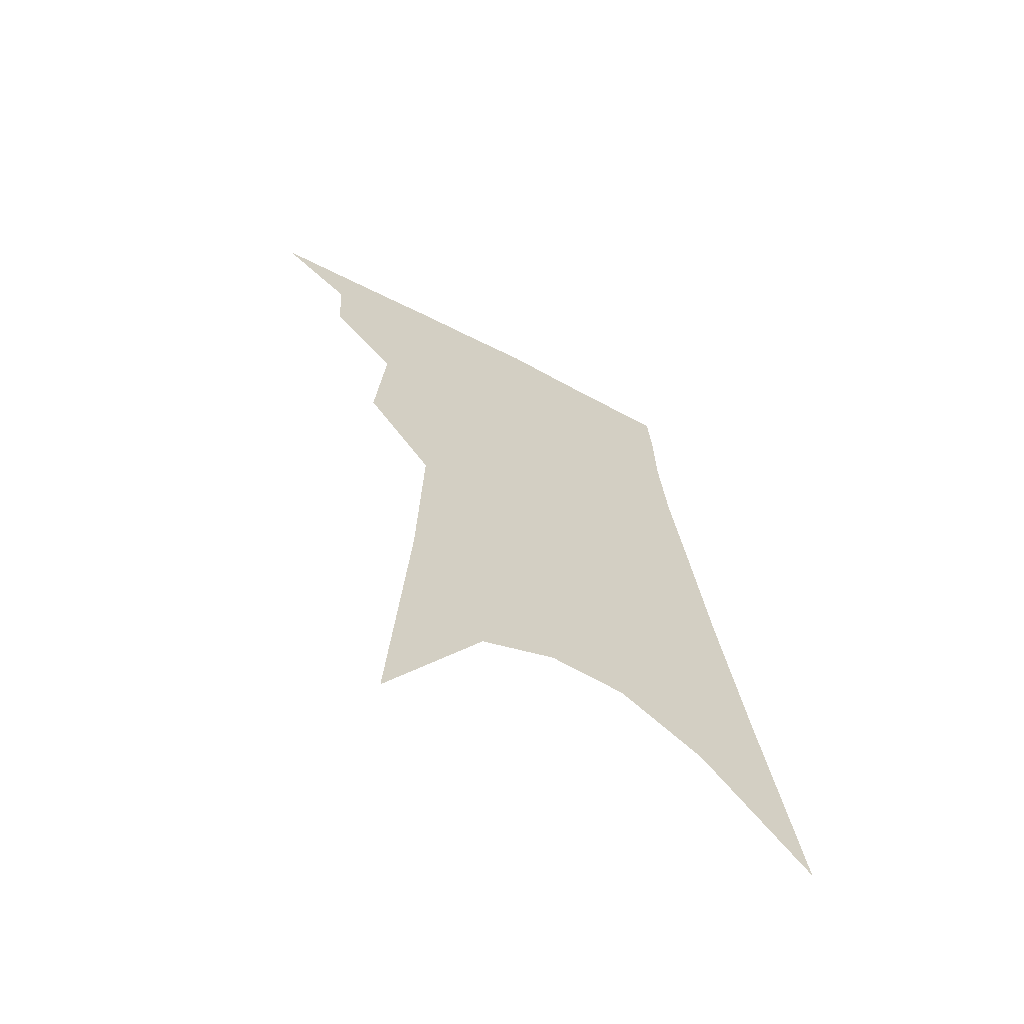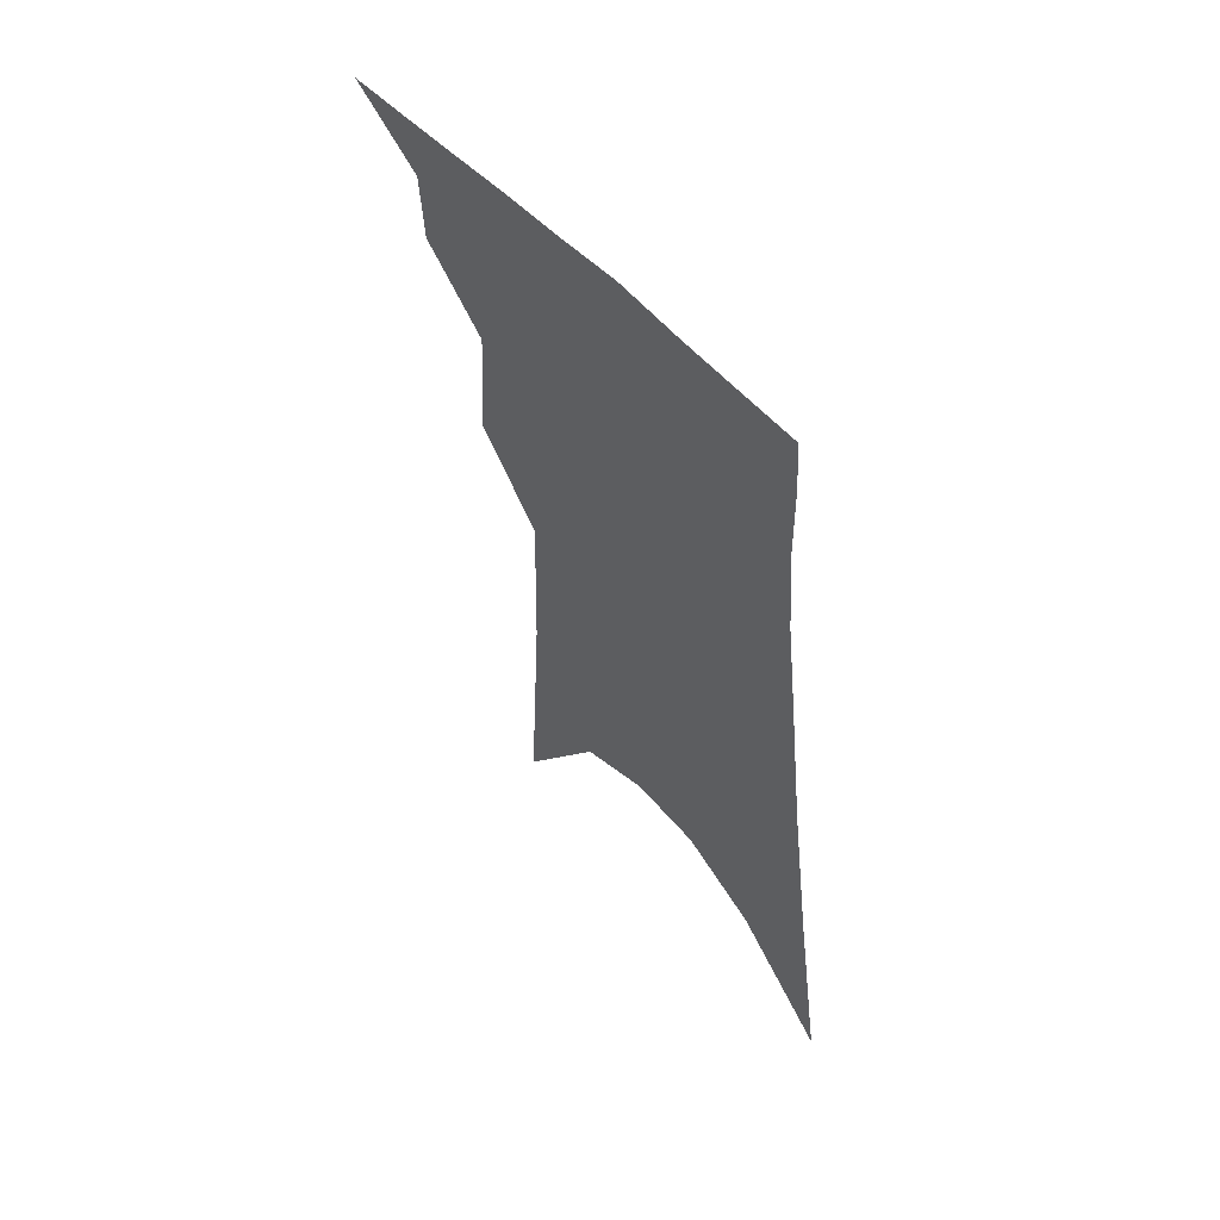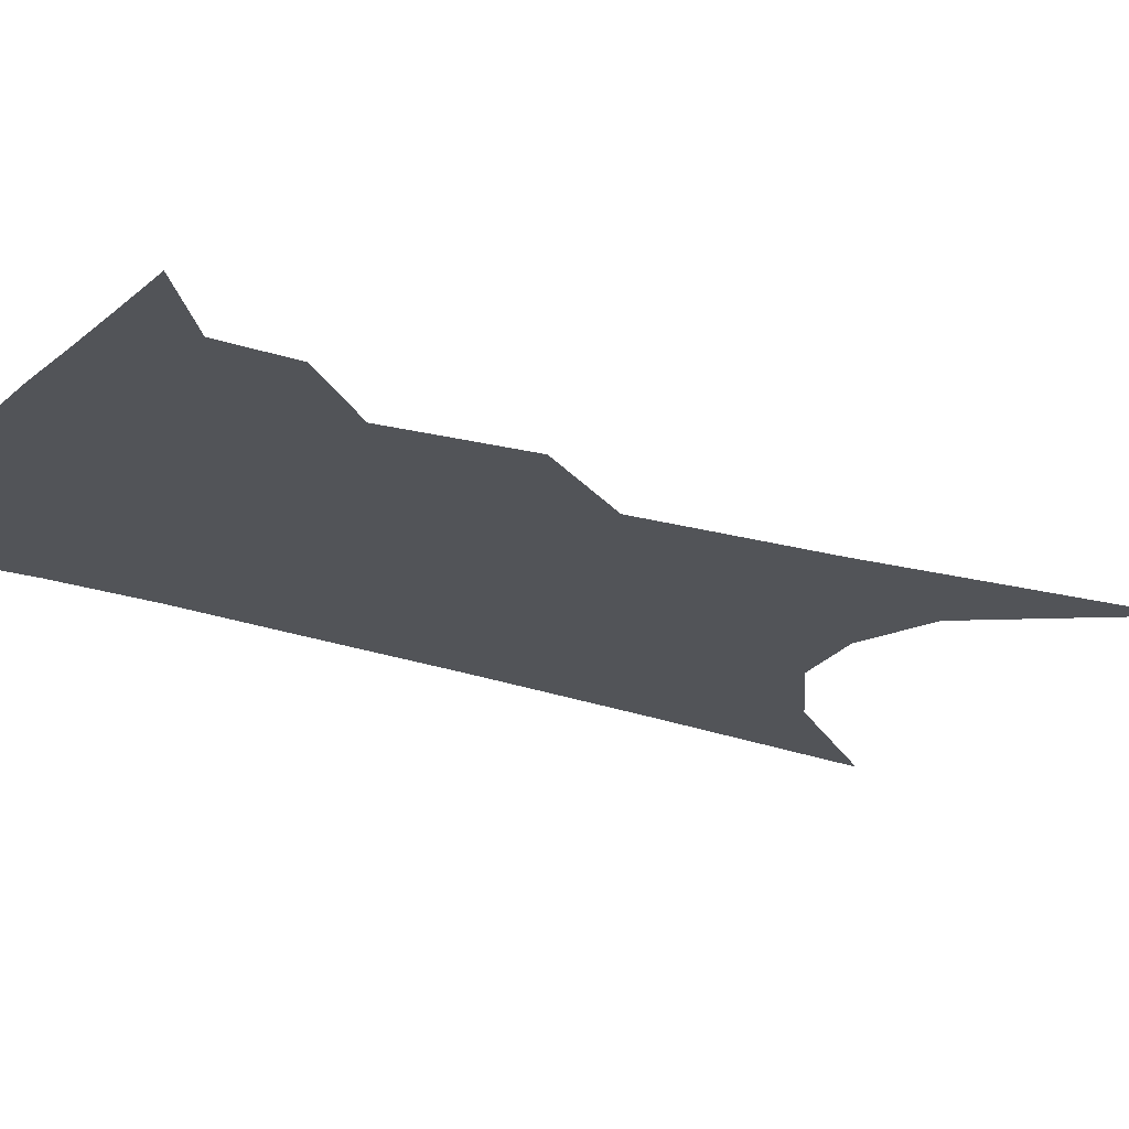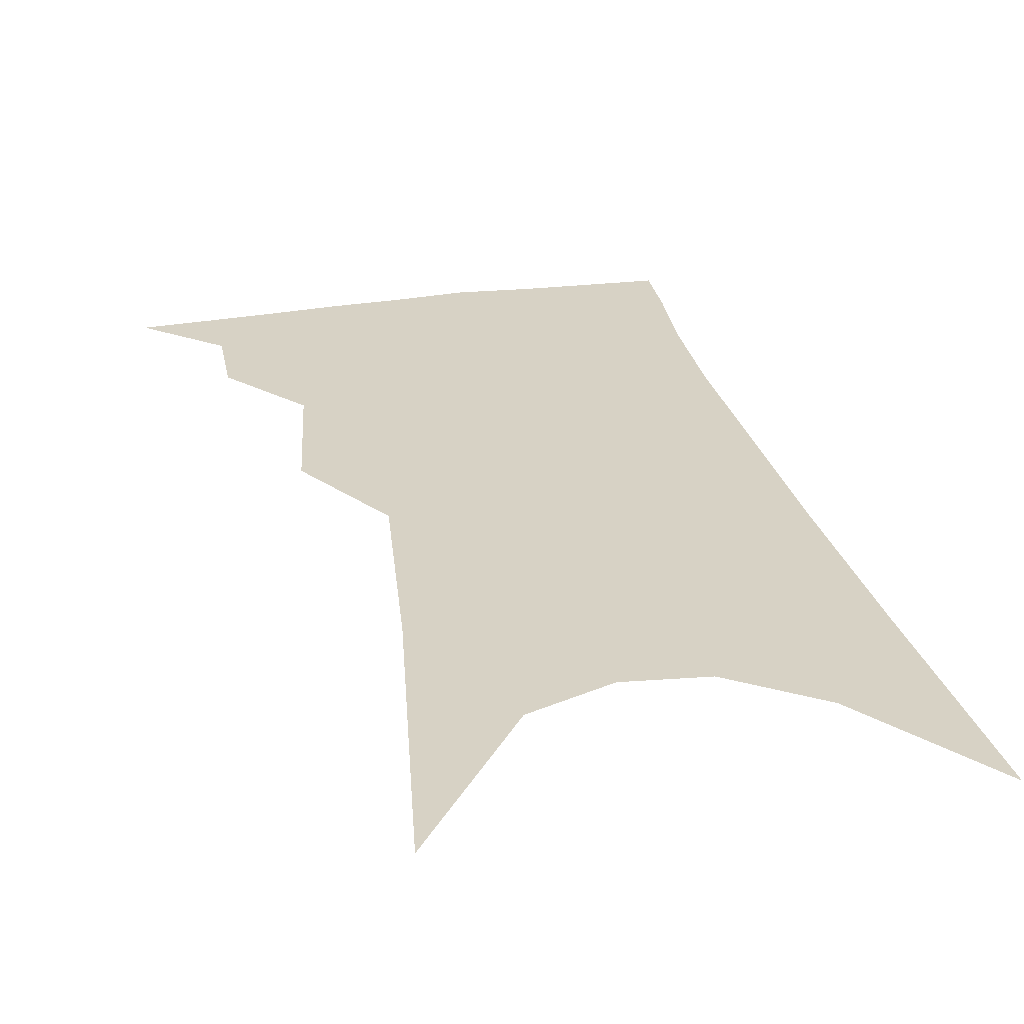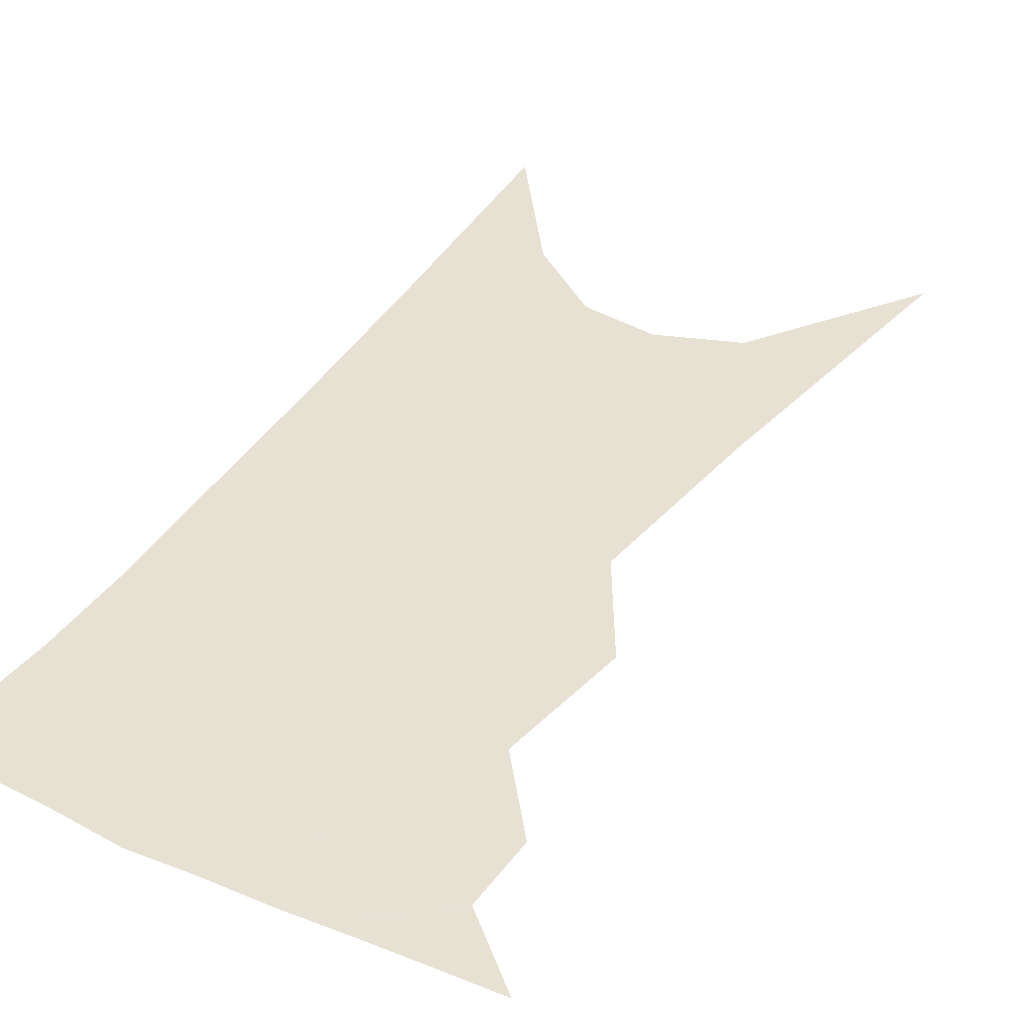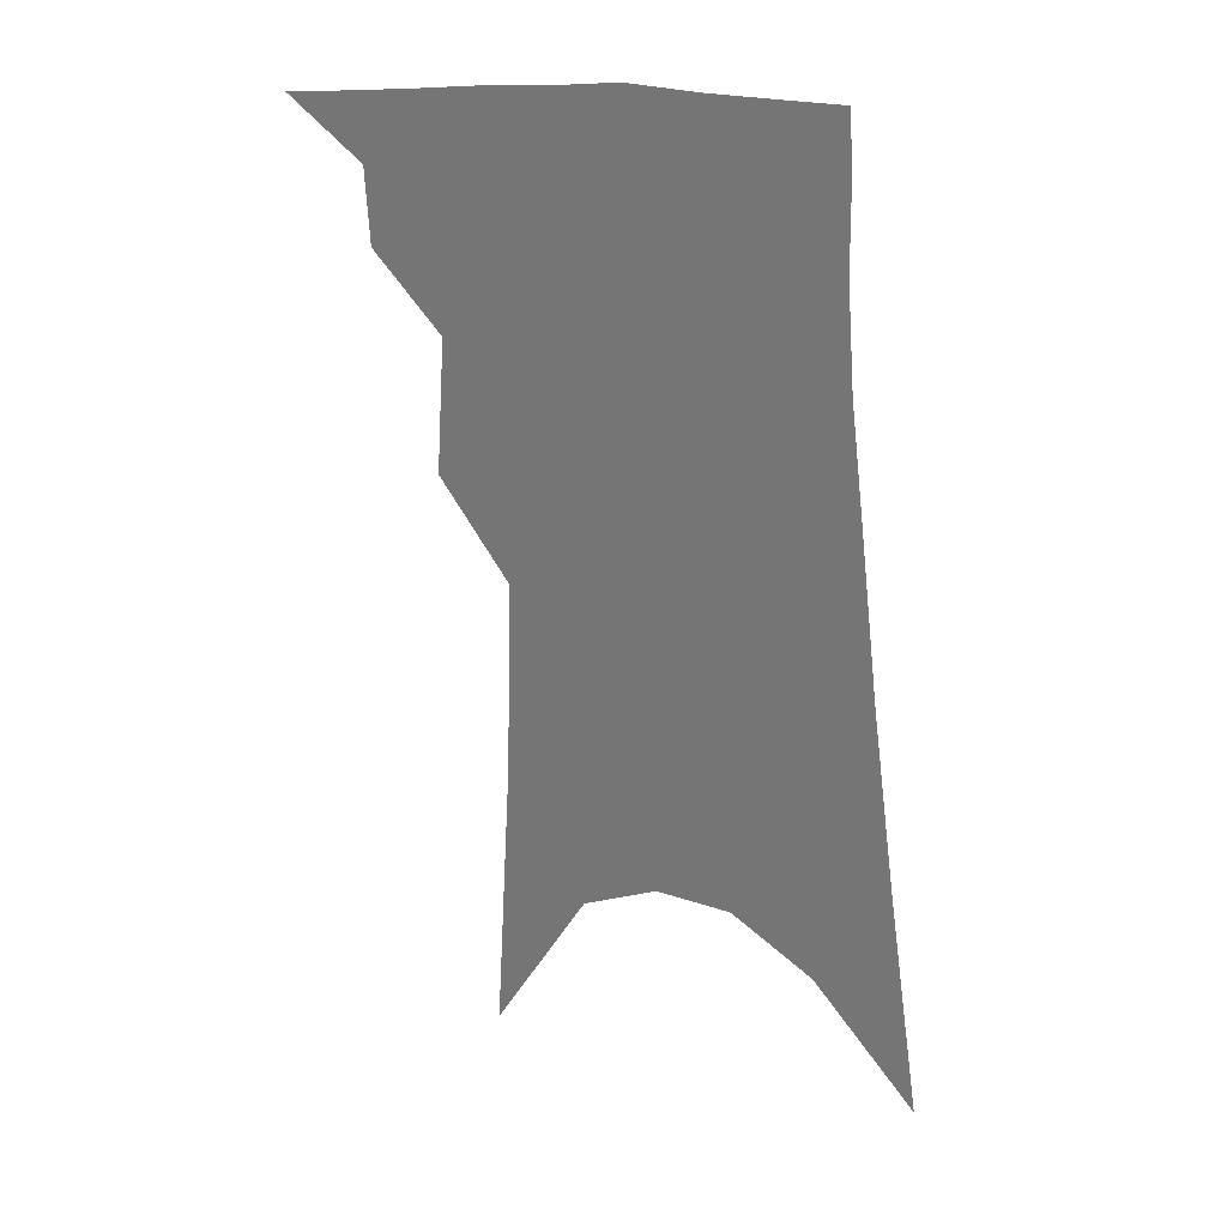
<metadata>
{"format":"obj","ext":"obj","renderer":"f3d","projection":"perspective","resolution":1024,"background":"white","views":[{"elev":-65.8,"azim":-29.6,"up":"+Y"},{"elev":59.8,"azim":49.4,"up":"+Y"},{"elev":-22.9,"azim":-116.5,"up":"+Z"},{"elev":27.5,"azim":-7.0,"up":"+Z"},{"elev":39.4,"azim":-144.4,"up":"+Z"},{"elev":29.1,"azim":25.8,"up":"+Y"}]}
</metadata>
<code>
v 502.8 337.6 0
v 525 301.1 0
v 523.8 322.2 0
v 521 340.4 0
v 541.7 242.3 0
v 544.3 280.8 0
v 543.8 305.1 0
v 542.1 325.1 0
v 538.9 343.3 0
v 555.1 73 0
v 560.1 160 0
v 561.5 215.2 0
v 563 257.2 0
v 563.5 287.9 0
v 562.6 309.6 0
v 560.2 327.9 0
v 556.9 346.5 0
v 582.6 120.9 0
v 582 180.9 0
v 581.6 228 0
v 581.8 265.2 0
v 581.4 291.2 0
v 580.6 312.1 0
v 579.4 330.5 0
v 575.5 349 0
v 604.2 131.8 0
v 601.6 187.8 0
v 600.2 232.5 0
v 599.5 267.9 0
v 598.9 294.1 0
v 598.3 314.7 0
v 597.1 332.7 0
v 593.4 352.1 0
v 625.8 131.5 0
v 621 190.8 0
v 618.6 232.9 0
v 617.2 266.4 0
v 616.2 293.8 0
v 615.7 315.8 0
v 615 334.6 0
v 613.5 352.4 0
v 649.7 117.5 0
v 642.2 180.9 0
v 638.6 224.4 0
v 635.9 260.5 0
v 633.5 293.3 0
v 632.9 317.3 0
v 632.9 336 0
v 631.5 353.4 0
v 680 83.55 0
v 669.9 151.5 0
v 662.6 204.8 0
v 657.5 247.1 0
v 652.7 285.7 0
v 650.5 314.6 0
v 650 337.2 0
v 648.9 354.4 0
v 721 361 0
f 3 4 1
f 6 7 2
f 2 7 3
f 7 8 3
f 3 8 4
f 8 9 4
f 12 13 5
f 5 13 6
f 13 14 6
f 6 14 7
f 14 15 7
f 7 15 8
f 15 16 8
f 8 16 9
f 16 17 9
f 10 18 11
f 18 19 11
f 11 19 12
f 19 20 12
f 12 20 13
f 20 21 13
f 13 21 14
f 21 22 14
f 14 22 15
f 22 23 15
f 15 23 16
f 23 24 16
f 16 24 17
f 24 25 17
f 18 26 19
f 26 27 19
f 19 27 20
f 27 28 20
f 20 28 21
f 28 29 21
f 21 29 22
f 29 30 22
f 22 30 23
f 30 31 23
f 23 31 24
f 31 32 24
f 24 32 25
f 32 33 25
f 26 34 27
f 34 35 27
f 27 35 28
f 35 36 28
f 28 36 29
f 36 37 29
f 29 37 30
f 37 38 30
f 30 38 31
f 38 39 31
f 31 39 32
f 39 40 32
f 32 40 33
f 40 41 33
f 34 42 35
f 42 43 35
f 35 43 36
f 43 44 36
f 36 44 37
f 44 45 37
f 37 45 38
f 45 46 38
f 38 46 39
f 46 47 39
f 39 47 40
f 47 48 40
f 40 48 41
f 48 49 41
f 42 50 43
f 50 51 43
f 43 51 44
f 51 52 44
f 44 52 45
f 52 53 45
f 45 53 46
f 53 54 46
f 46 54 47
f 54 55 47
f 47 55 48
f 55 56 48
f 48 56 49
f 56 57 49

</code>
